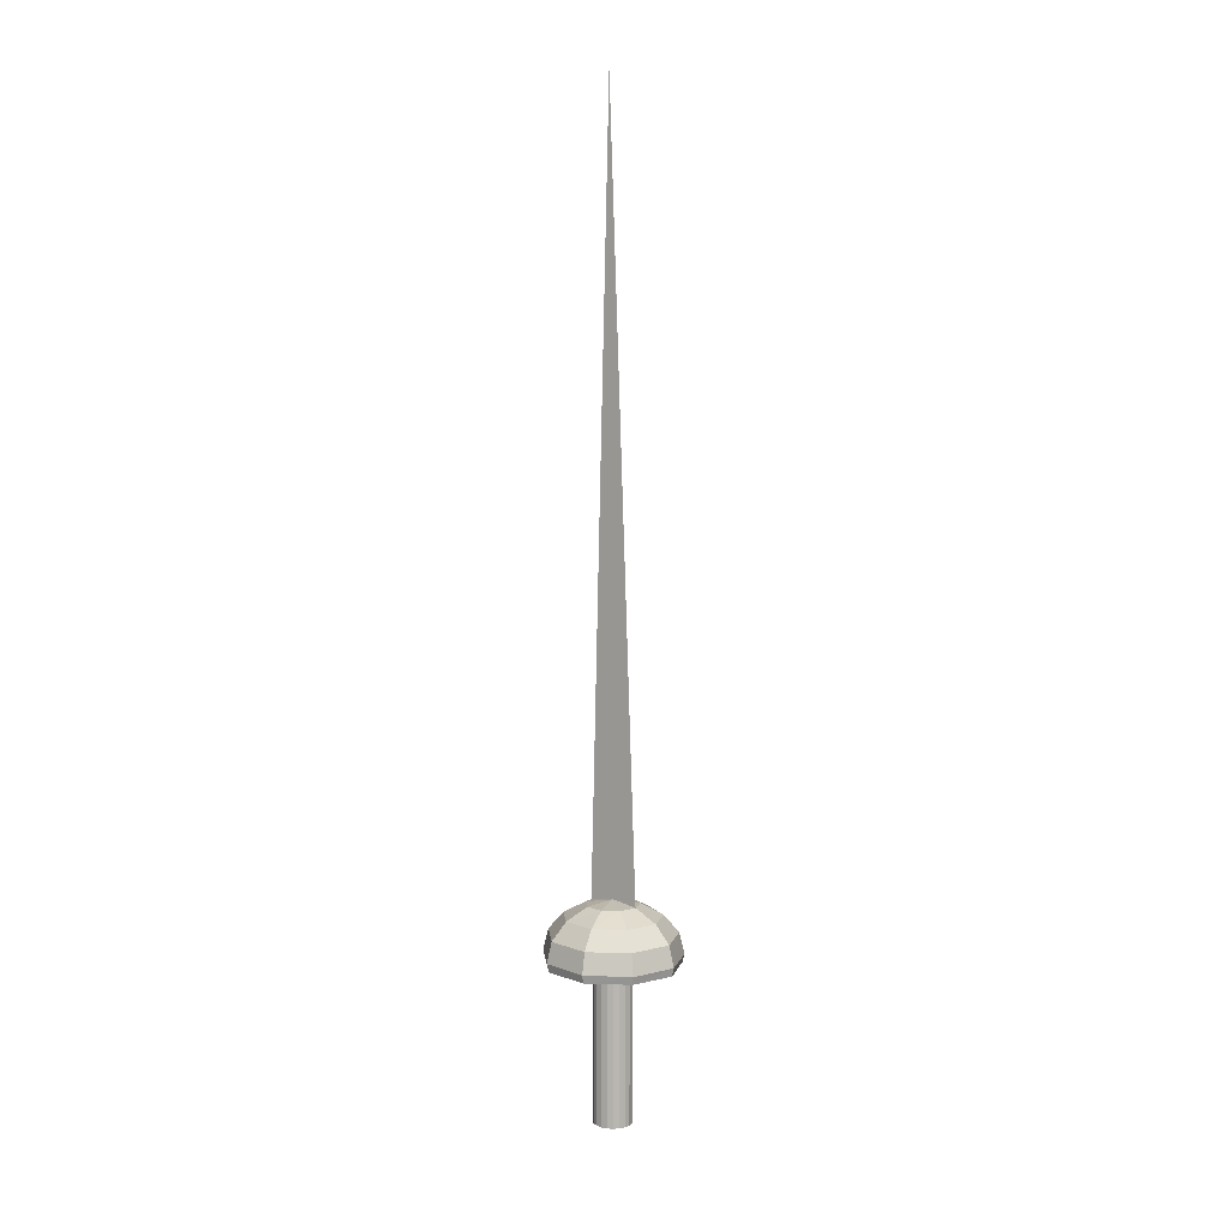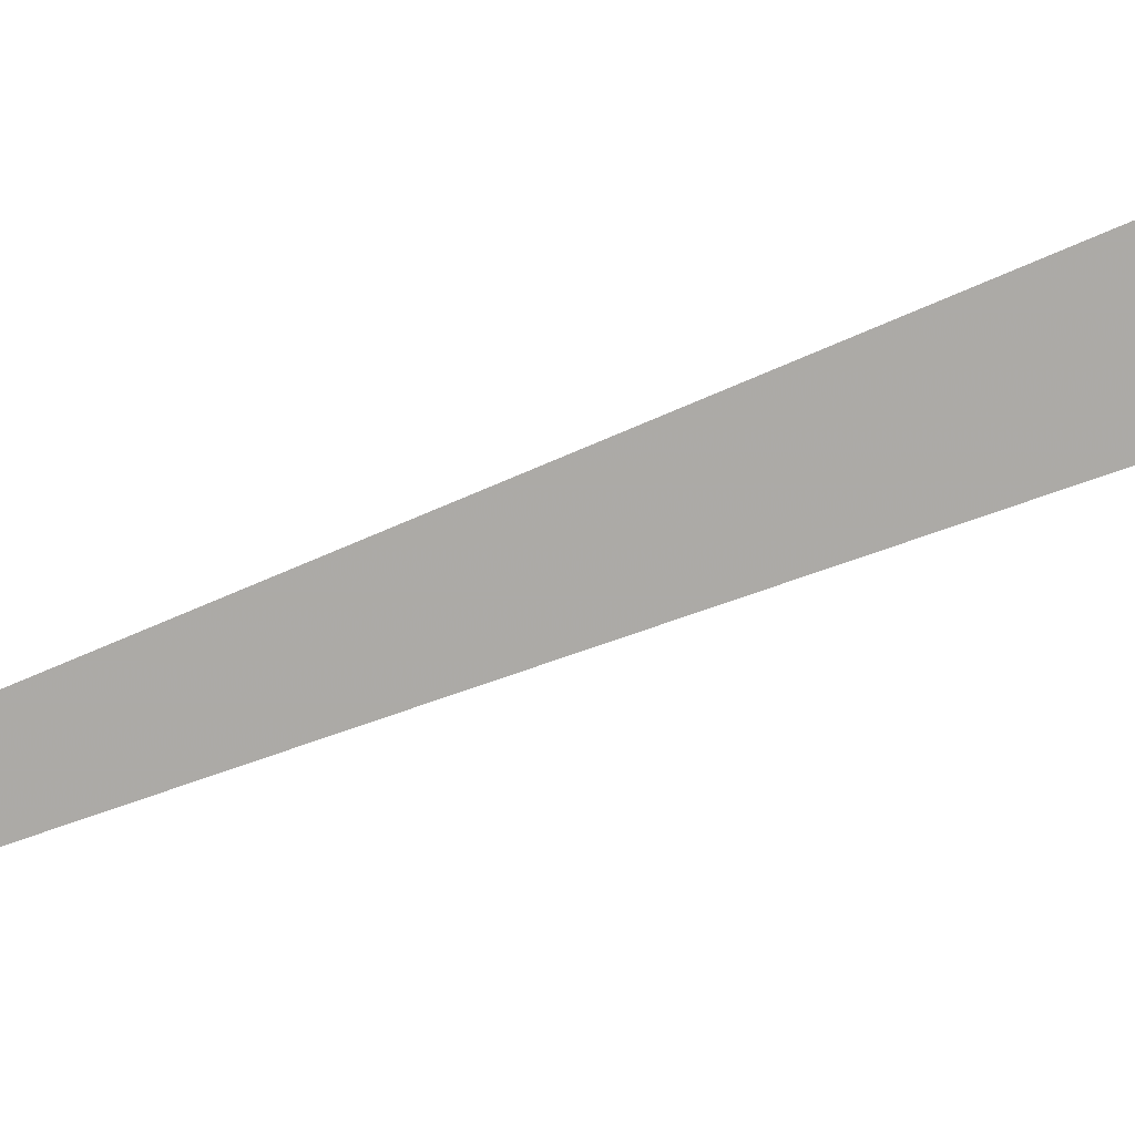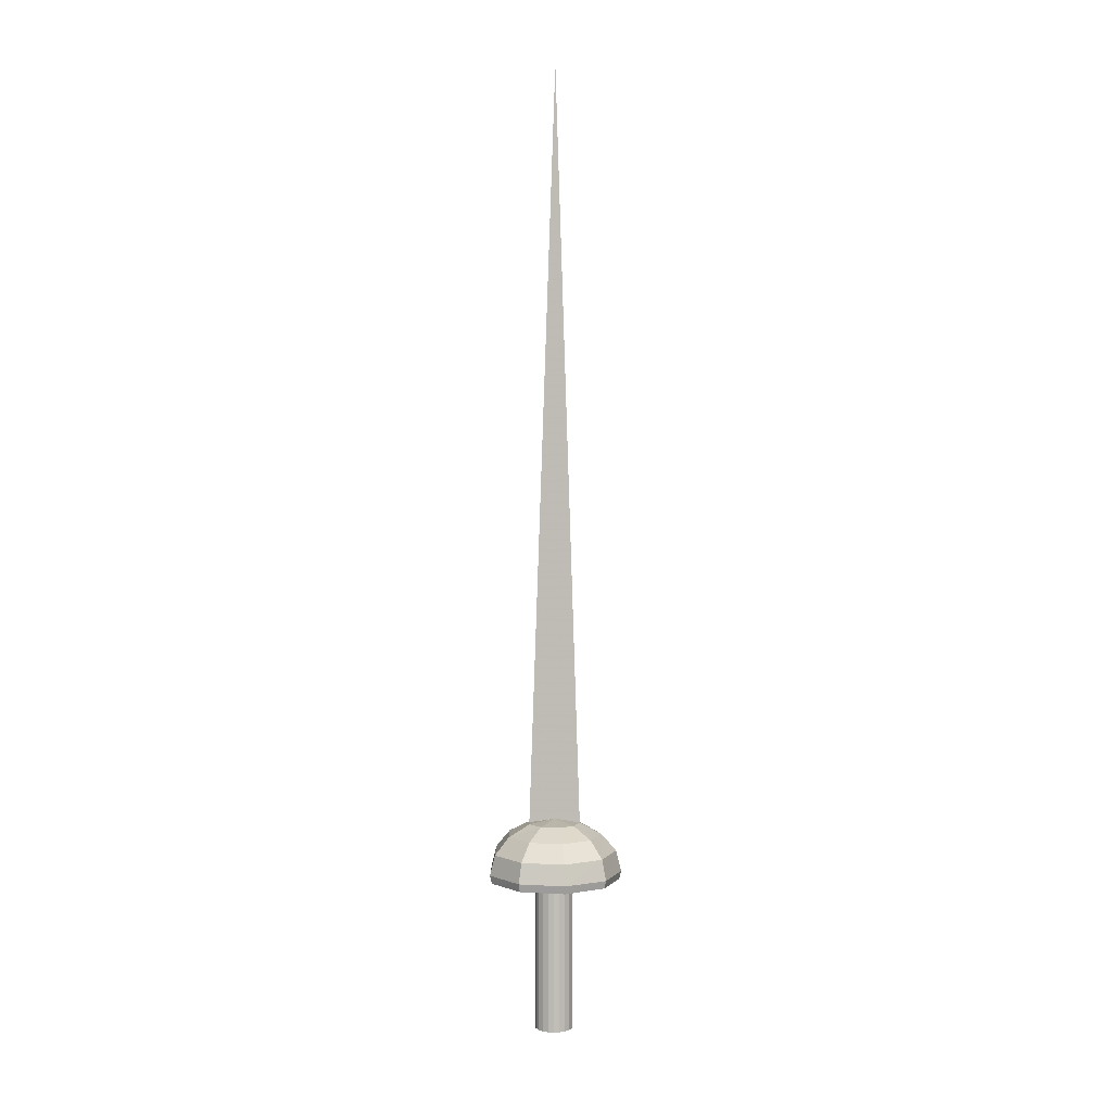
<metadata>
{"format":"obj","ext":"obj","renderer":"f3d","projection":"perspective","resolution":1024,"background":"white","views":[{"elev":8.5,"azim":35.0,"up":"+Y"},{"elev":-77.8,"azim":-69.0,"up":"+Z"},{"elev":4.5,"azim":0.5,"up":"+Y"}]}
</metadata>
<code>
v -0.2429 0.3786 -0.004283
v -0.03377 6.326 0.06
v 0.1609 0.3785 0.008015
v 0.1055 0.2398 0.004977
v 0.1657 0.2235 0.006652
v 0.1657 0.248 0.006885
v 0.1127 0.2495 0.1309
v 0.1593 0.2507 0.006724
v 0.1055 0.2589 0.005161
v 0.1128 0.3798 -0.1241
v 0.161 0.3813 0.00359
v 0.004646 0.4057 0.003518
v -0.009054 0.3804 -0.1918
v -0.04325 0.4112 0.002115
v -0.0458 0.4112 0.002035
v -0.04494 0.4112 0.003478
v -0.04469 0.4112 0.002075
v -0.04938 0.4112 0.00193
v -0.2381 0.3813 -0.004114
v -0.2388 0.3805 0.07116
v -0.148 0.3796 0.175
v -0.009279 0.3793 0.1984
v 0.1127 0.38 0.1314
v 0.1593 0.3812 0.007991
v 0.3352 0.2888 0.00363
v 0.2465 0.2884 -0.2316
v 0.02137 0.2896 -0.3574
v -0.1478 0.3802 -0.1686
v -0.2351 0.2891 -0.3136
v -0.2379 0.3792 -0.06445
v -0.4023 0.2899 -0.1223
v -0.4019 0.2875 0.1281
v -0.2352 0.2884 0.3204
v 0.02097 0.288 0.364
v 0.2465 0.2892 0.2394
v 0.4518 0.1529 0.003606
v 0.3365 0.1531 -0.3042
v 0.04165 0.152 -0.468
v -0.2928 0.1514 -0.4116
v -0.5114 0.1516 -0.1603
v -0.5117 0.1511 0.1667
v -0.2941 0.1514 0.418
v 0.04106 0.1509 0.4748
v 0.3353 0.1526 0.3115
v 0.4933 -0.01031 0.003534
v 0.3676 -0.009808 -0.3298
v 0.04871 -0.008133 -0.5067
v -0.3142 -0.008782 -0.4454
v -0.5509 -0.008742 -0.1739
v -0.5505 -0.009463 0.1798
v -0.3143 -0.009351 0.4516
v 0.04817 -0.009896 0.5134
v 0.3665 -0.01085 0.3367
v -0.3059 -0.07449 0.4379
v -0.536 -0.07468 0.1746
v 0.04528 -0.07502 0.4977
v 0.354 -0.07331 0.3265
v 0.4773 -0.07558 0.003494
v -0.5351 -0.07405 -0.169
v -0.305 -0.07418 -0.4316
v 0.04585 -0.07355 -0.4916
v 0.3545 -0.07518 -0.3192
v 0.1128 0.252 -0.1237
v 0.161 0.2507 0.003502
v 0.3351 0.1583 0.003518
v -0.009086 0.2499 -0.1915
v 0.2465 0.1606 -0.232
v -0.1478 0.2496 -0.1682
v 0.02134 0.159 -0.357
v -0.2379 0.2513 -0.06445
v -0.2351 0.1586 -0.3141
v -0.4023 0.1594 -0.1219
v -0.2388 0.25 0.07106
v -0.1481 0.2517 0.1754
v -0.4019 0.1597 0.1285
v -0.009311 0.2515 0.1988
v -0.2353 0.1578 0.3208
v 0.02094 0.1602 0.3644
v 0.4517 0.02231 0.003502
v 0.3365 0.02257 -0.3038
v 0.04164 0.02141 -0.4684
v -0.2929 0.02353 -0.4112
v -0.5114 0.02377 -0.1607
v -0.5118 0.0233 0.1671
v -0.2941 0.0209 0.4175
v 0.2465 0.1587 0.239
v 0.04105 0.02312 0.4744
v 0.3353 0.02203 0.3111
v 0.06969 0.2607 0.09645
v 0.1059 0.2589 0.003478
v -0.01903 0.2602 0.1453
v -0.1198 0.2603 0.1281
v -0.1862 0.2584 0.05277
v -0.186 0.2593 -0.04615
v -0.1197 0.2601 -0.1215
v -0.01891 0.2602 -0.1384
v 0.06975 0.2598 -0.08912
v 0.001464 -1.287 -0.1362
v 0.04347 -1.287 -0.115
v 0.04367 0.2573 -0.1141
v -0.1337 -1.287 -0.1154
v -0.09169 -1.287 -0.1357
v -0.09147 0.2575 -0.1356
v -0.1886 -1.288 -0.04249
v -0.1671 -1.288 -0.0831
v -0.1669 0.257 -0.08237
v -0.1959 0.2588 0.003333
v -0.1961 -1.289 0.00254
v -0.1886 -1.289 0.04753
v -0.1338 -1.29 0.1201
v -0.1672 -1.289 0.08829
v -0.167 0.258 0.08922
v -0.04525 -1.29 0.1486
v -0.09182 -1.29 0.1413
v -0.09162 0.2575 0.1423
v 0.001335 -1.29 0.1408
v -0.04505 0.2574 0.1495
v 0.07674 -1.289 0.08822
v 0.04349 -1.29 0.1205
v 0.04369 0.2577 0.1214
v 0.09827 -1.289 0.0477
v 0.1057 -1.289 0.00266
v 0.07694 0.258 0.08915
v 0.001664 0.2575 -0.1353
v -0.1336 0.2577 0.121
v 0.001536 0.2575 0.1418
v -0.1884 0.2584 0.04838
v -0.1884 0.2593 -0.04173
v -0.1335 0.26 -0.1144
v 0.07684 -1.288 -0.083
v 0.07705 0.2597 -0.08224
v -0.04508 -1.287 -0.1435
v -0.04487 0.2576 -0.1425
v 0.0985 0.2566 -0.04158
v 0.09846 -0.03713 -0.0417
v 0.09829 -1.288 -0.04232
v 0.09844 -0.1242 -0.0418
v 0.1059 -0.02668 0.003333
v 0.1059 -0.1328 0.003253
v 0.1036 -0.1353 -0.01072
v 0.1434 -0.0267 0.005426
v 0.1445 -0.035 0.01996
v 0.1031 -0.035 0.01986
v 0.1442 -0.04871 0.03138
v 0.1012 -0.04871 0.03133
v 0.1439 -0.06238 0.03873
v 0.1 -0.06238 0.03873
v 0.1438 -0.07872 0.04124
v 0.0996 -0.07873 0.04122
v 0.1439 -0.09774 0.03872
v 0.09999 -0.09774 0.03871
v 0.1441 -0.1113 0.03136
v 0.1012 -0.1113 0.0313
v 0.1445 -0.1247 0.01984
v 0.1031 -0.1248 0.01982
v 0.1449 -0.1328 0.005385
v 0.1055 -0.1328 0.005345
v 0.1443 -0.1325 -0.02667
v 0.1438 -0.1353 -0.01066
v 0.1438 -0.02382 -0.01057
v 0.1055 -0.02671 0.005426
v 0.1443 -0.02639 -0.02664
v 0.1036 -0.02383 -0.01063
v 0.1432 -0.0344 -0.04115
v 0.1009 -0.02911 -0.02666
v 0.09859 -0.03441 -0.04109
v 0.1437 -0.06414 -0.05997
v 0.1435 -0.0479 -0.05258
v 0.09272 -0.0479 -0.05263
v 0.1438 -0.08043 -0.06255
v 0.08878 -0.06415 -0.05998
v 0.1437 -0.09677 -0.06005
v 0.08758 -0.08044 -0.0626
v 0.1435 -0.1132 -0.05264
v 0.08878 -0.09678 -0.06005
v 0.09271 -0.1132 -0.05269
v 0.1009 -0.1325 -0.02675
v 0.1448 -0.1242 -0.04114
v 0.09859 -0.1242 -0.04122
v 0.09847 0.2584 0.04855
f 1 3 2
f 4 5 6
f 7 9 8
f 10 12 11
f 13 14 10
f 15 16 17
f 18 16 15
f 19 20 16
f 21 16 20
f 22 16 21
f 23 16 22
f 12 24 11
f 25 10 11
f 26 13 10
f 27 28 13
f 29 30 28
f 31 19 30
f 21 20 32
f 22 21 33
f 23 22 34
f 24 23 35
f 36 26 25
f 37 27 26
f 38 29 27
f 39 31 29
f 40 32 31
f 41 33 32
f 34 33 42
f 35 34 43
f 44 25 35
f 45 37 36
f 46 38 37
f 47 39 38
f 48 40 39
f 49 41 40
f 42 41 50
f 43 42 51
f 52 44 43
f 53 36 44
f 51 55 54
f 52 54 56
f 53 56 57
f 45 57 58
f 59 55 50
f 49 60 59
f 48 61 60
f 46 58 62
f 47 62 61
f 63 65 64
f 66 67 63
f 68 69 66
f 70 71 68
f 72 70 73
f 74 75 73
f 76 77 74
f 7 78 76
f 65 8 64
f 67 79 65
f 69 80 67
f 71 81 69
f 72 82 71
f 83 72 75
f 77 84 75
f 78 85 77
f 86 87 78
f 65 88 86
f 55 85 54
f 54 87 56
f 56 88 57
f 57 79 58
f 84 55 59
f 60 83 59
f 61 82 60
f 62 81 61
f 58 80 62
f 28 17 13
f 30 15 28
f 17 16 14
f 14 16 12
f 19 18 30
f 12 16 23
f 76 89 7
f 8 90 64
f 74 91 76
f 73 92 74
f 93 73 70
f 68 94 70
f 66 95 68
f 9 8 6
f 63 96 66
f 64 97 63
f 98 100 99
f 101 103 102
f 104 106 105
f 107 108 109
f 110 112 111
f 113 115 114
f 116 117 113
f 118 120 119
f 118 122 121
f 121 123 118
f 98 96 124
f 110 92 125
f 119 126 116
f 109 93 127
f 128 104 108
f 105 129 101
f 130 97 131
f 102 133 132
f 90 135 134
f 130 137 136
f 9 138 90
f 122 140 139
f 141 143 142
f 142 145 144
f 144 147 146
f 146 149 148
f 148 151 150
f 150 153 152
f 152 155 154
f 154 157 156
f 158 156 159
f 156 140 159
f 160 161 141
f 162 163 160
f 164 165 162
f 164 135 166
f 167 169 168
f 170 171 167
f 172 173 170
f 174 175 172
f 174 137 176
f 159 177 158
f 158 179 178
f 1 24 3
f 1 12 24
f 1 14 12
f 1 17 14
f 15 17 1
f 18 15 1
f 19 18 1
f 4 6 8
f 9 4 8
f 89 9 7
f 123 9 89
f 180 9 123
f 19 1 3
f 18 19 3
f 15 18 3
f 17 15 3
f 3 14 17
f 3 12 14
f 3 24 12
f 14 12 10
f 17 14 13
f 19 16 18
f 26 10 25
f 27 13 26
f 29 28 27
f 31 30 29
f 32 19 31
f 19 32 20
f 21 32 33
f 22 33 34
f 23 34 35
f 25 24 35
f 11 24 25
f 37 26 36
f 38 27 37
f 39 29 38
f 40 31 39
f 41 32 40
f 33 41 42
f 34 42 43
f 44 35 43
f 36 25 44
f 46 37 45
f 47 38 46
f 48 39 47
f 49 40 48
f 50 41 49
f 42 50 51
f 52 43 51
f 53 44 52
f 45 36 53
f 55 51 50
f 51 54 52
f 52 56 53
f 53 57 45
f 49 59 50
f 48 60 49
f 47 61 48
f 45 58 46
f 46 62 47
f 67 65 63
f 69 67 66
f 71 69 68
f 72 71 70
f 72 73 75
f 77 75 74
f 78 77 76
f 86 78 7
f 86 8 65
f 7 8 86
f 80 79 67
f 81 80 69
f 82 81 71
f 83 82 72
f 83 75 84
f 85 84 77
f 87 85 78
f 88 87 86
f 79 88 65
f 84 85 55
f 85 87 54
f 87 88 56
f 88 79 57
f 84 59 83
f 82 83 60
f 81 82 61
f 80 81 62
f 79 80 58
f 15 17 28
f 18 15 30
f 12 23 24
f 91 89 76
f 126 89 91
f 120 89 126
f 9 90 8
f 92 91 74
f 115 91 92
f 117 91 115
f 93 92 73
f 112 92 93
f 125 92 112
f 93 70 94
f 93 94 128
f 93 128 107
f 93 107 127
f 95 94 68
f 129 94 95
f 106 94 129
f 96 95 66
f 133 95 96
f 103 95 133
f 9 6 5
f 4 9 5
f 97 96 63
f 100 96 97
f 124 96 100
f 90 97 64
f 134 97 90
f 131 97 134
f 124 100 98
f 129 103 101
f 95 103 129
f 106 104 128
f 106 128 94
f 107 109 127
f 125 112 110
f 117 115 113
f 126 117 116
f 91 117 126
f 123 120 118
f 89 120 123
f 119 122 118
f 116 122 119
f 113 122 116
f 114 122 113
f 110 122 114
f 111 122 110
f 109 122 111
f 108 122 109
f 122 108 104
f 105 122 104
f 101 122 105
f 102 122 101
f 132 122 102
f 98 122 132
f 99 122 98
f 130 122 99
f 136 122 130
f 180 123 121
f 132 96 98
f 133 96 132
f 114 92 110
f 115 92 114
f 120 126 119
f 111 93 109
f 112 93 111
f 128 108 107
f 106 129 105
f 99 97 130
f 100 97 99
f 103 133 102
f 138 135 90
f 163 135 138
f 165 135 163
f 166 135 165
f 131 137 130
f 134 137 131
f 135 137 134
f 169 137 135
f 171 137 169
f 173 137 171
f 175 137 173
f 176 137 175
f 138 4 9
f 180 138 9
f 121 138 180
f 122 138 121
f 139 138 122
f 157 138 139
f 155 138 157
f 153 138 155
f 151 138 153
f 149 138 151
f 147 138 149
f 145 138 147
f 143 138 145
f 161 138 143
f 136 140 122
f 137 140 136
f 179 140 137
f 177 140 179
f 161 143 141
f 143 145 142
f 145 147 144
f 147 149 146
f 149 151 148
f 151 153 150
f 153 155 152
f 155 157 154
f 178 156 158
f 174 156 178
f 172 156 174
f 170 156 172
f 167 156 170
f 168 156 167
f 164 156 168
f 162 156 164
f 160 156 162
f 141 156 160
f 142 156 141
f 144 156 142
f 146 156 144
f 148 156 146
f 150 156 148
f 152 156 150
f 154 156 152
f 157 140 156
f 139 140 157
f 163 161 160
f 138 161 163
f 165 163 162
f 166 165 164
f 168 135 164
f 169 135 168
f 171 169 167
f 173 171 170
f 175 173 172
f 176 175 174
f 178 137 174
f 179 137 178
f 140 177 159
f 177 179 158

</code>
